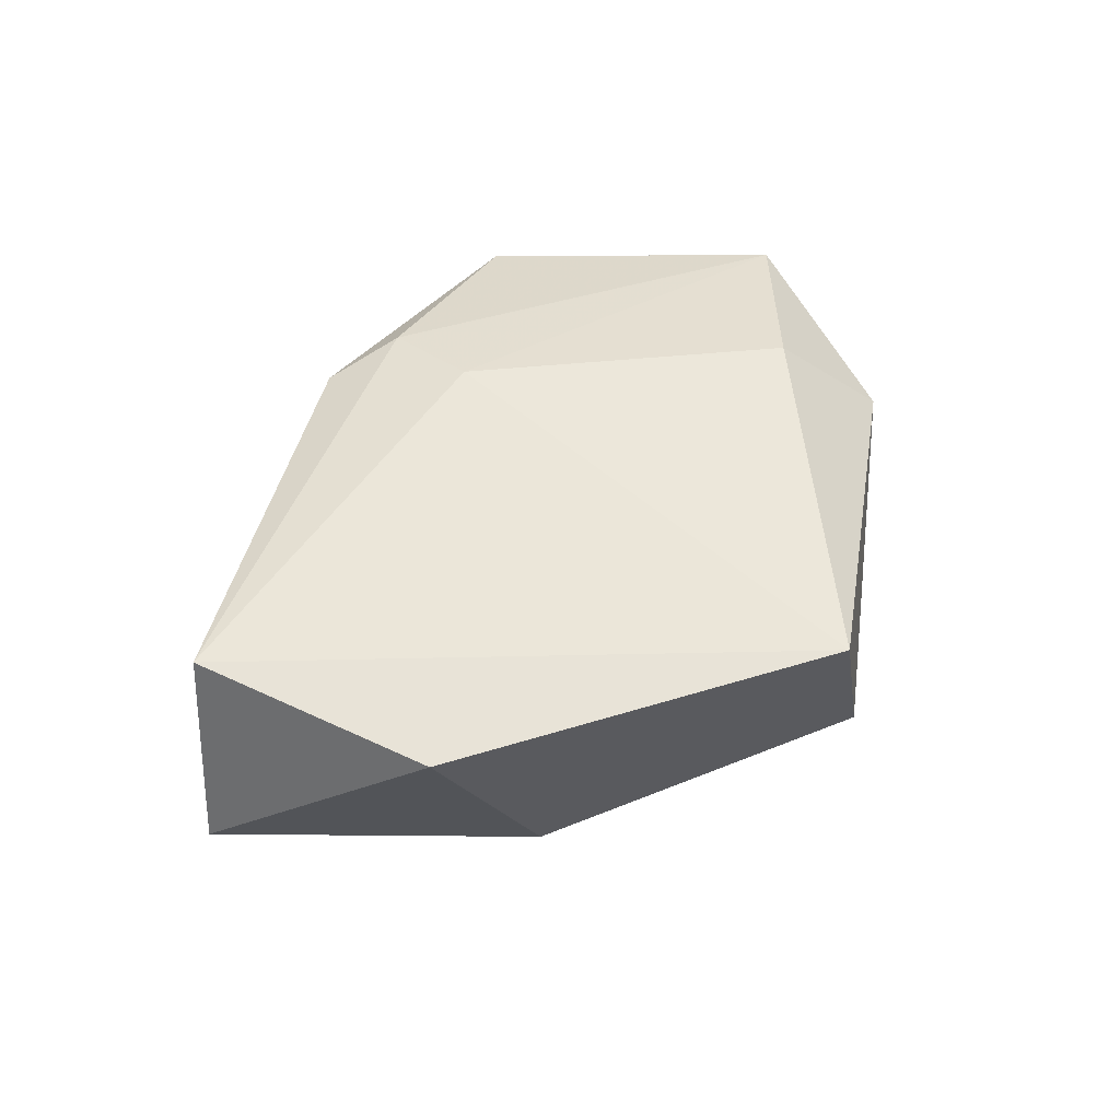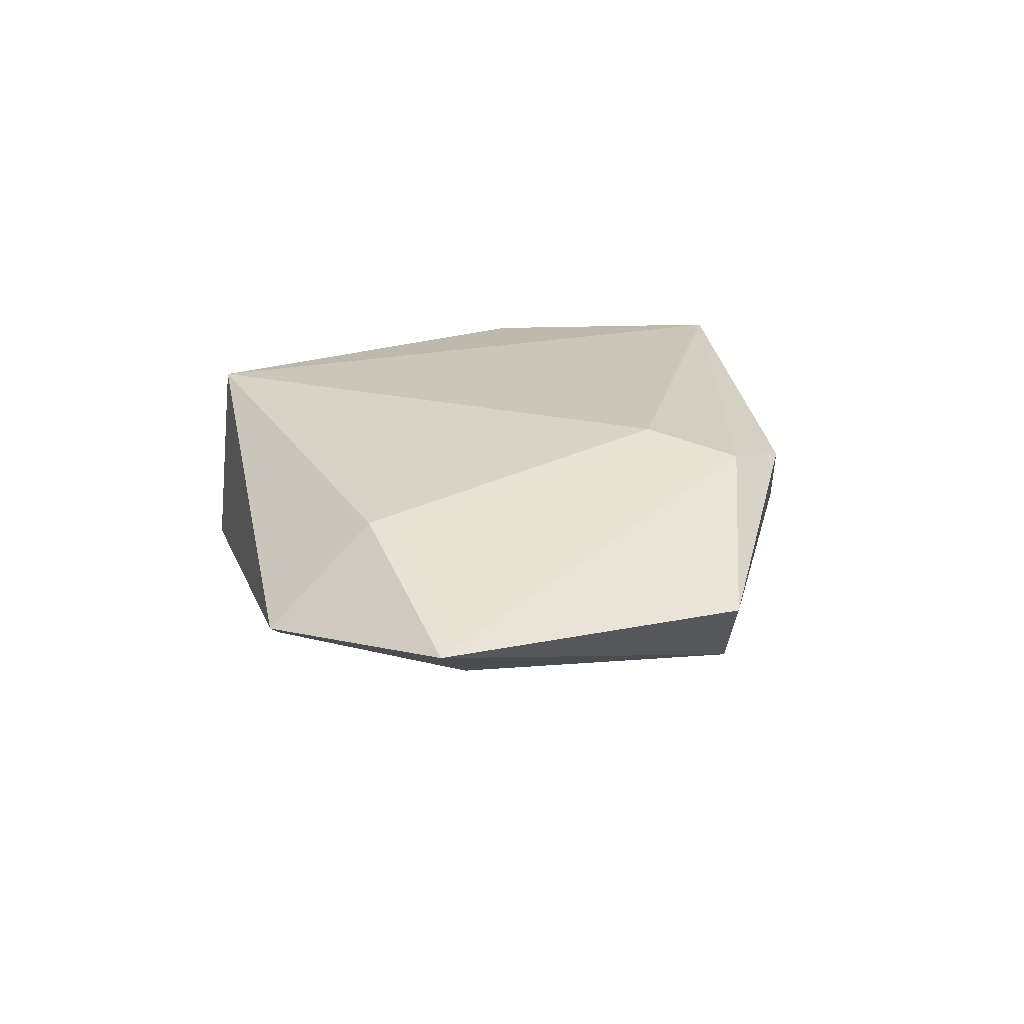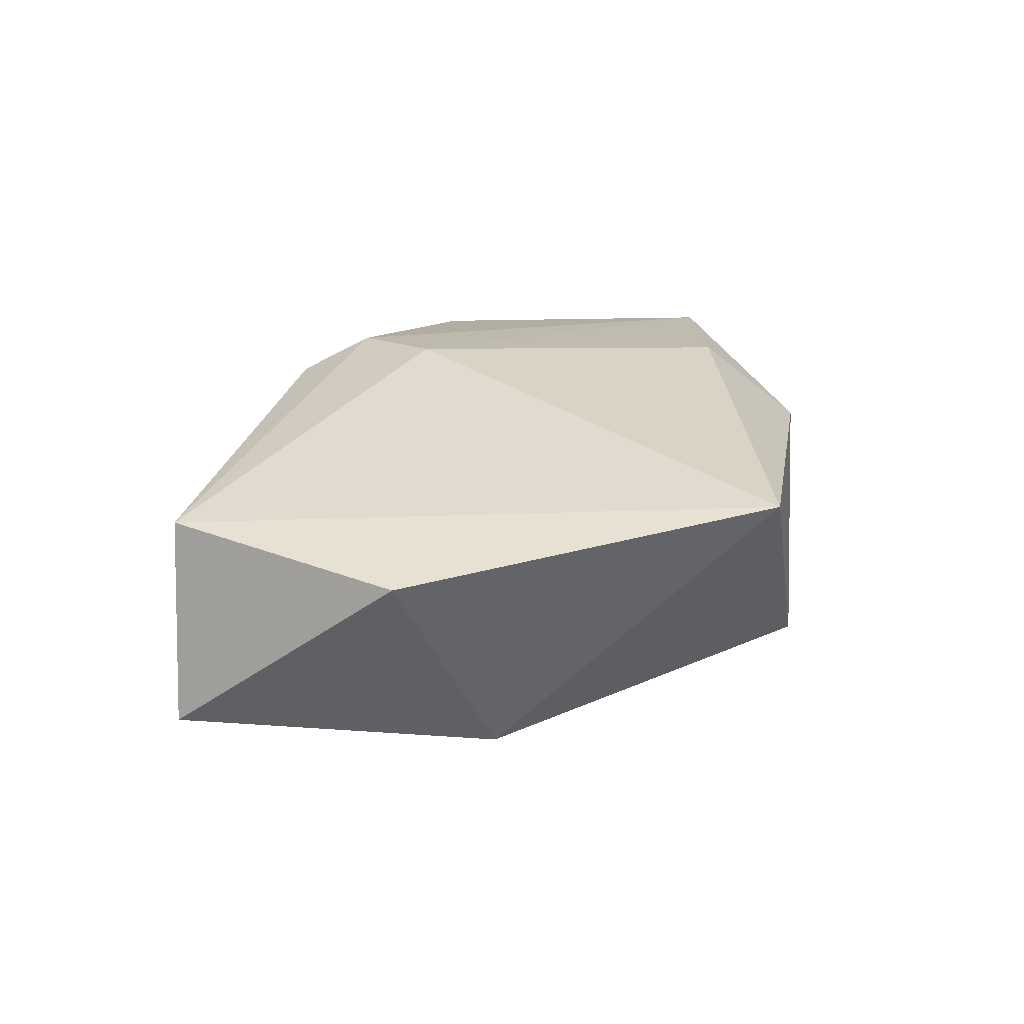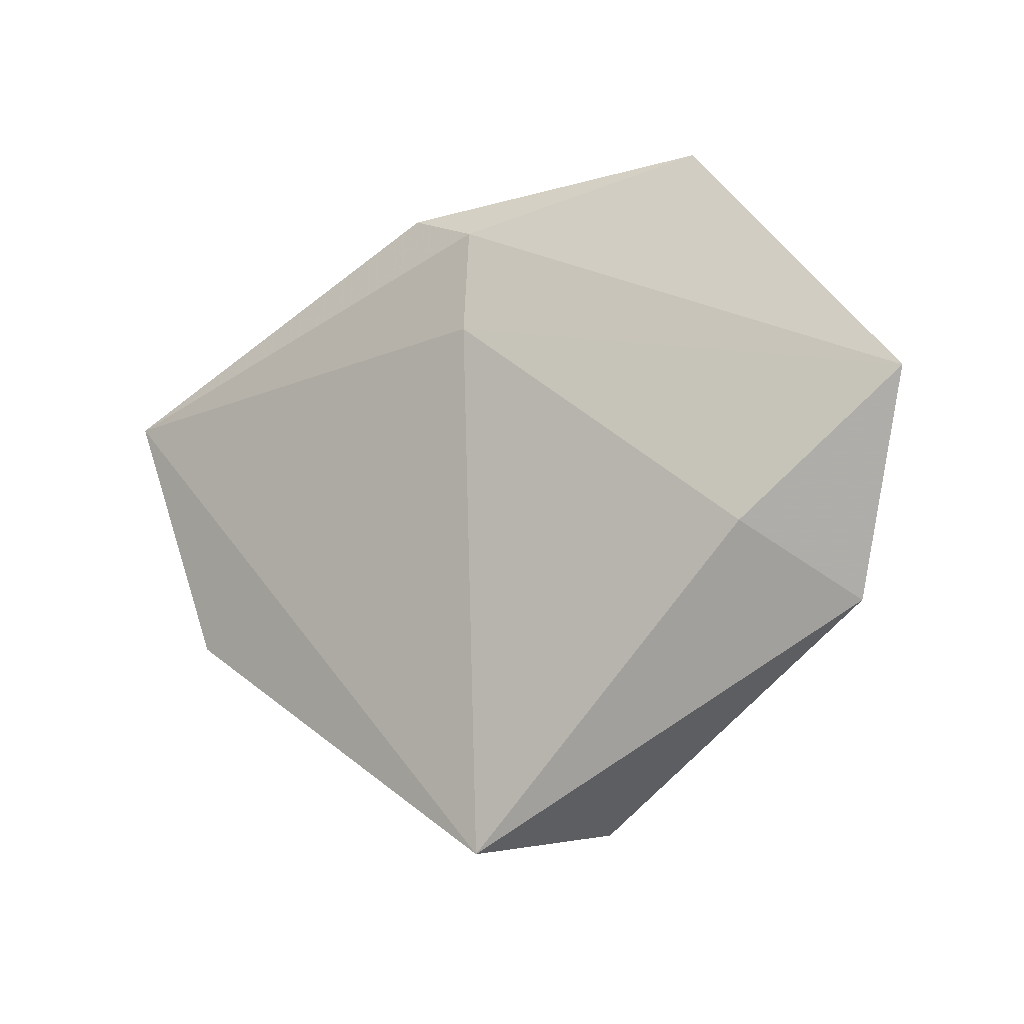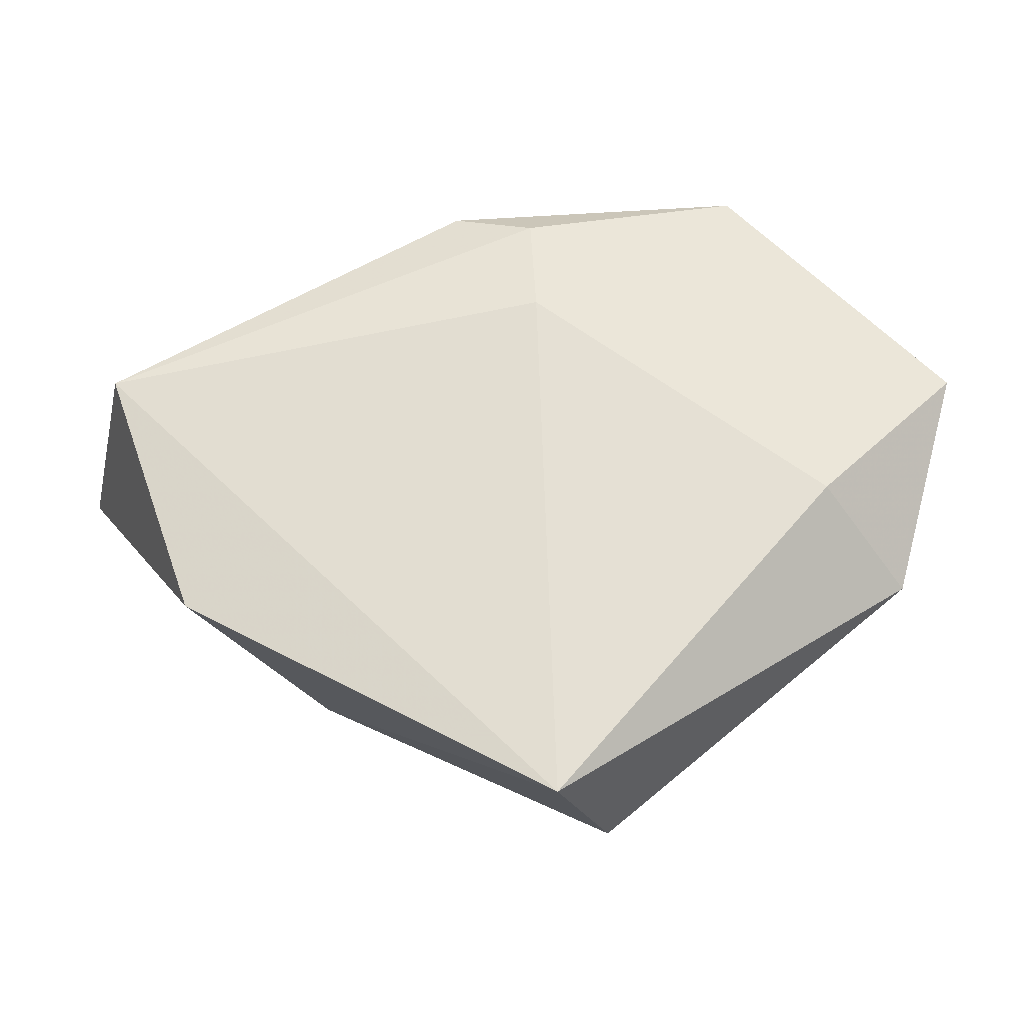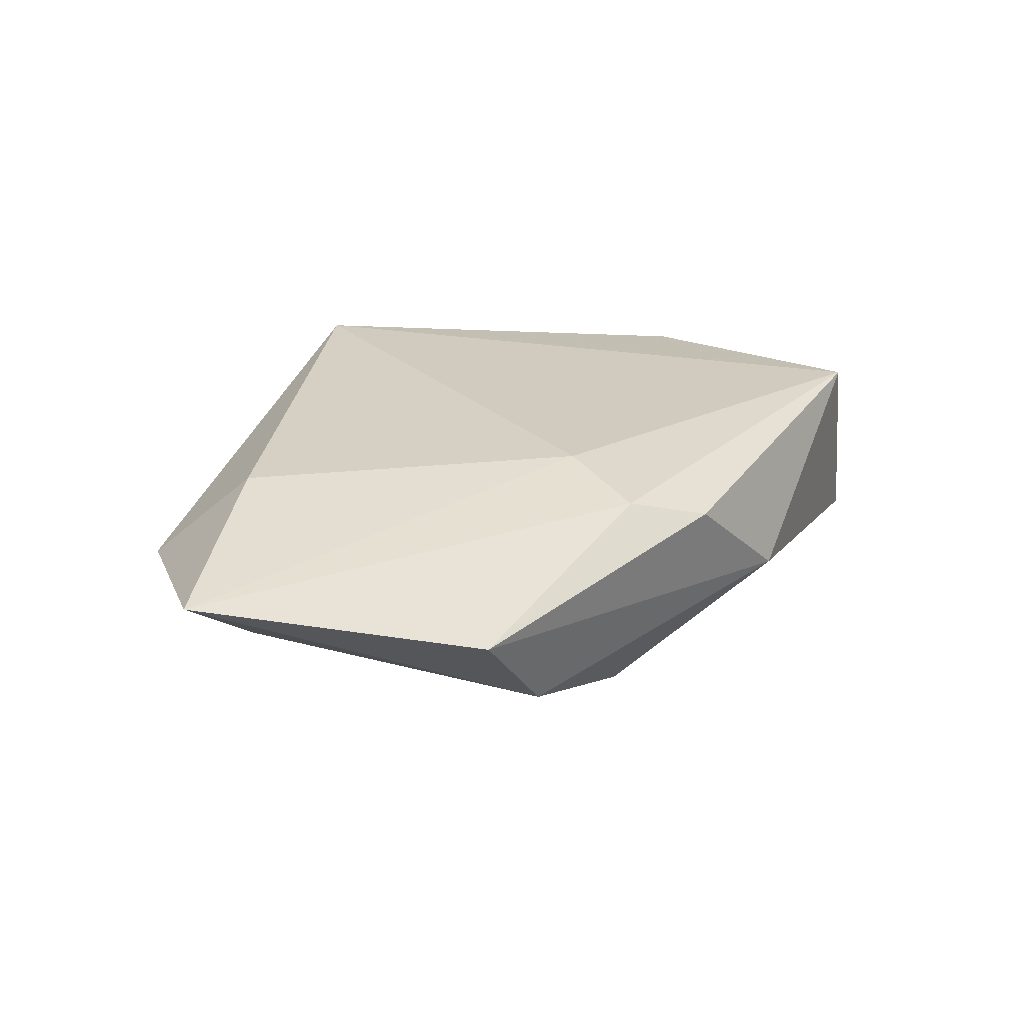
<metadata>
{"format":"obj","ext":"obj","renderer":"f3d","projection":"perspective","resolution":1024,"background":"white","views":[{"elev":54.0,"azim":-44.9,"up":"+Z"},{"elev":22.2,"azim":112.7,"up":"+Z"},{"elev":33.0,"azim":-45.3,"up":"+Z"},{"elev":-3.5,"azim":32.9,"up":"+Y"},{"elev":-23.1,"azim":2.7,"up":"+Y"},{"elev":23.7,"azim":148.5,"up":"+Z"}]}
</metadata>
<code>
v 0.003646 0.03313 0.01267
v 0.03973 -0.003277 0.01103
v -0.05548 0.005052 -0.0106
v -0.006051 0.03602 0.01008
v -0.04848 0.01142 0.01388
v 0.04965 -0.01232 -0.0007197
v 0.002384 0.02854 -0.01456
v -0.02041 0.03179 -0.001792
v -0.03807 -0.01815 0.01277
v 0.0122 -0.04165 -0.006754
v 0.01988 0.03729 -0.008385
v 0.02573 -0.025 -0.01423
v 0.02963 0.04165 0.002856
v 0.006622 -0.04251 0.01545
v -0.02434 -0.02195 -0.01651
v 0.05668 0.01419 0.003529
v 0.00695 0.006756 -0.01899
v 0.004444 0.02097 0.01507
v 0.04697 0.01286 -0.002869
v -0.02383 0.01831 -0.01301
f 2 6 16
f 14 6 2
f 9 5 3
f 14 5 9
f 3 15 9
f 9 15 14
f 16 6 19
f 19 6 12
f 3 5 8
f 10 6 14
f 12 6 10
f 14 15 10
f 10 15 12
f 3 8 20
f 20 8 7
f 12 15 17
f 17 19 12
f 17 20 7
f 17 15 3
f 3 20 17
f 18 2 16
f 18 5 14
f 14 2 18
f 4 8 5
f 13 8 4
f 7 8 11
f 11 8 13
f 11 17 7
f 19 17 11
f 16 19 11
f 11 13 16
f 13 4 1
f 16 13 1
f 1 18 16
f 5 18 1
f 1 4 5

</code>
